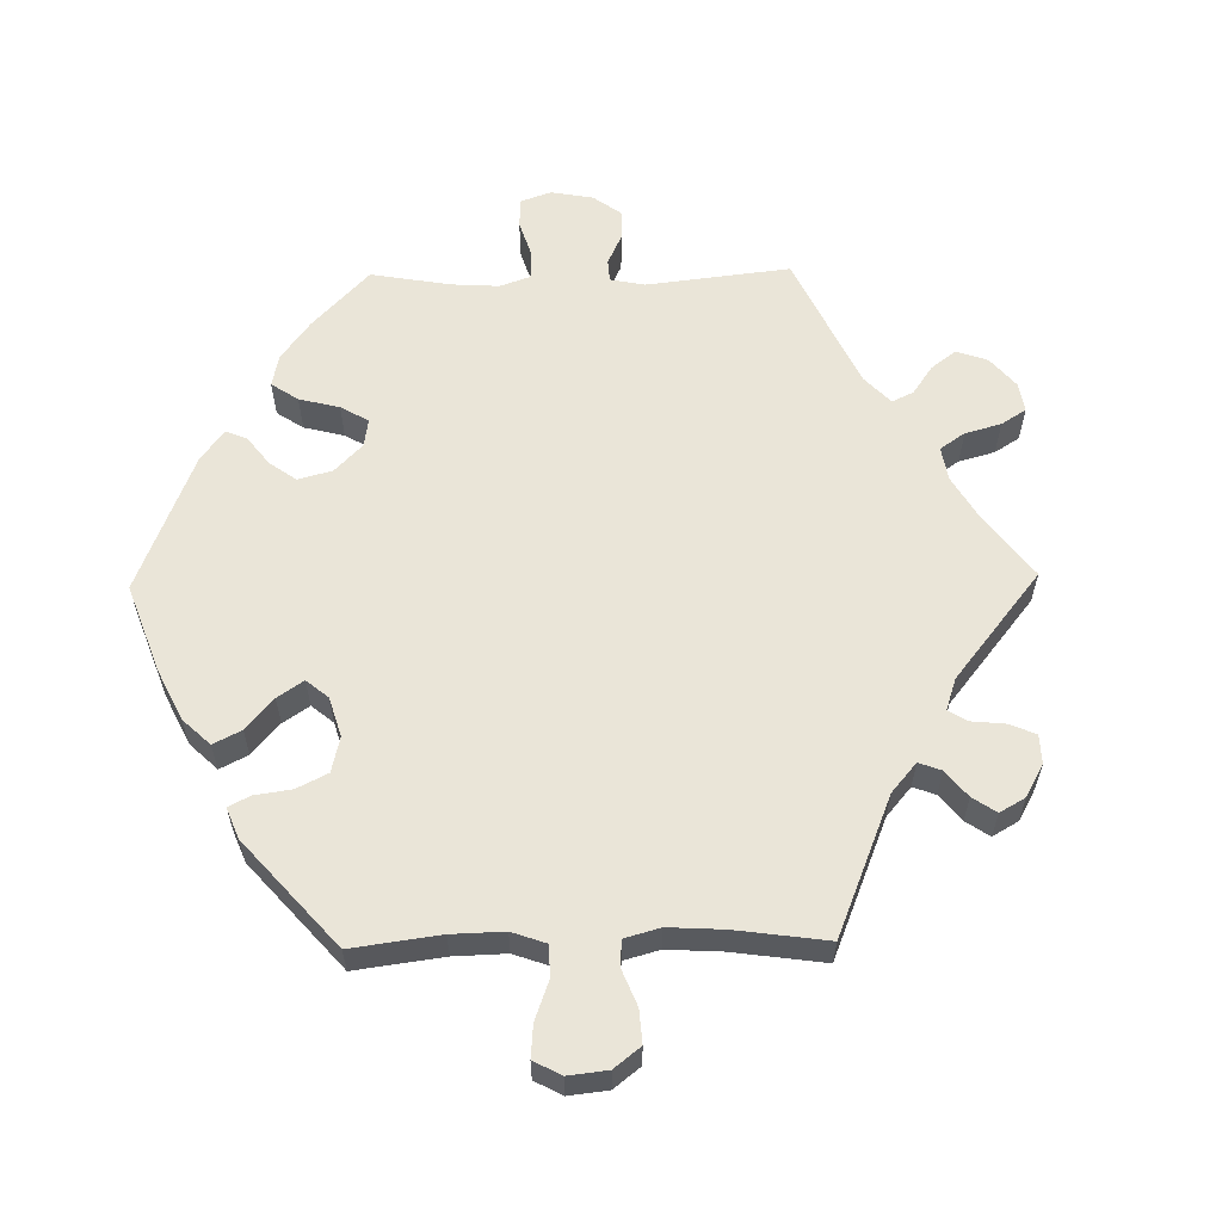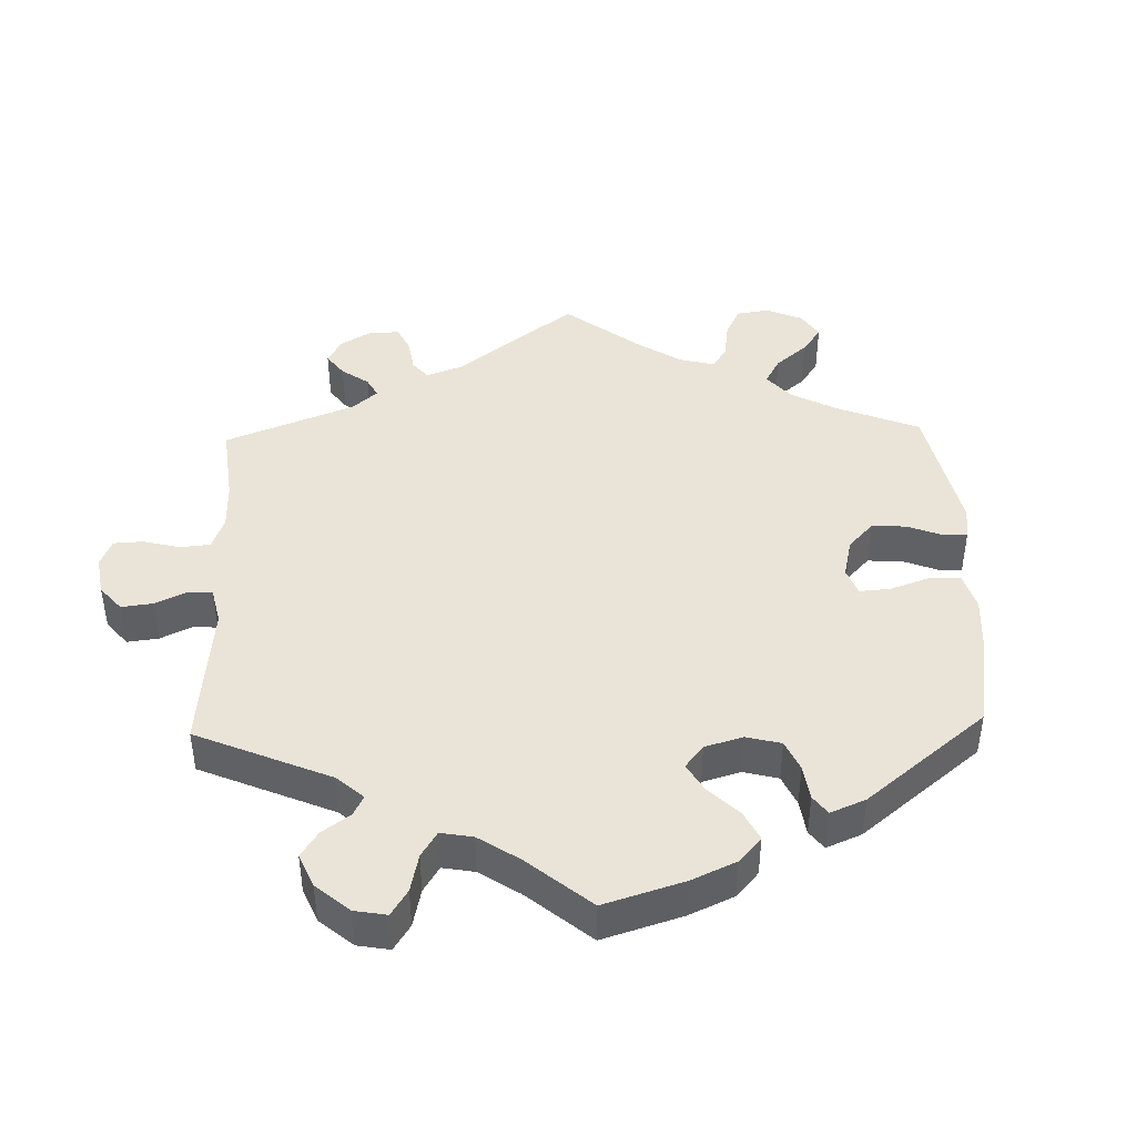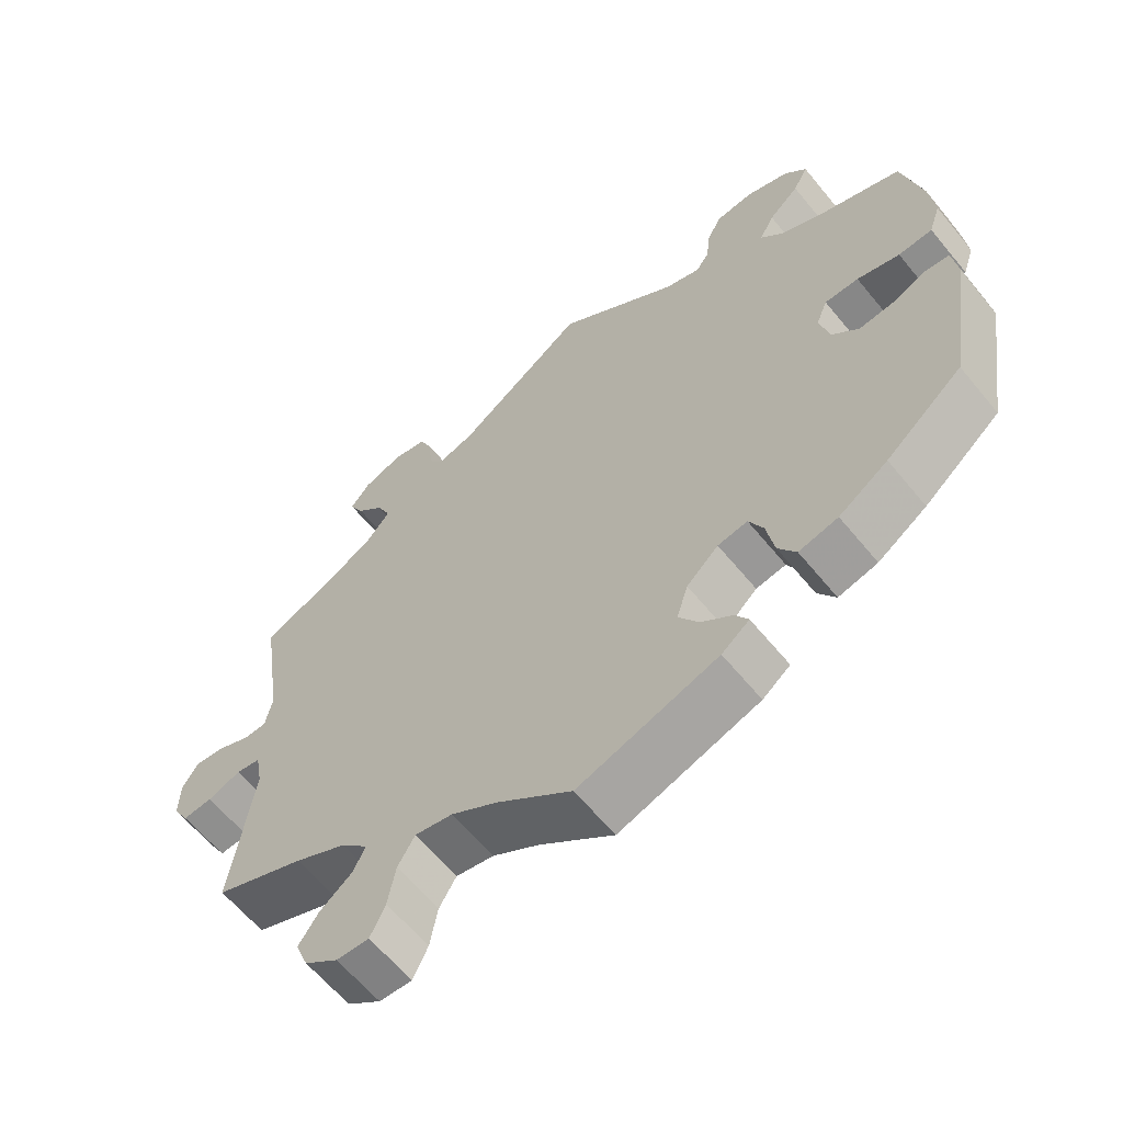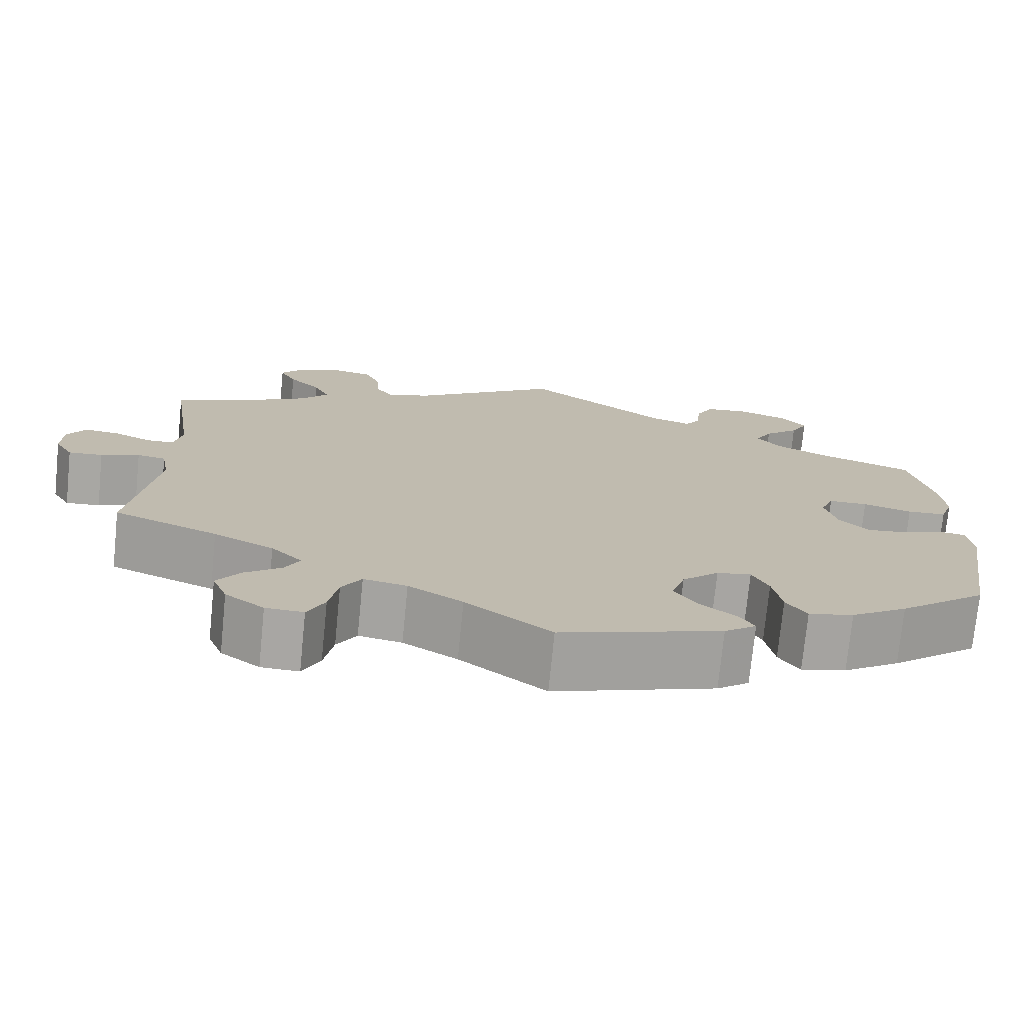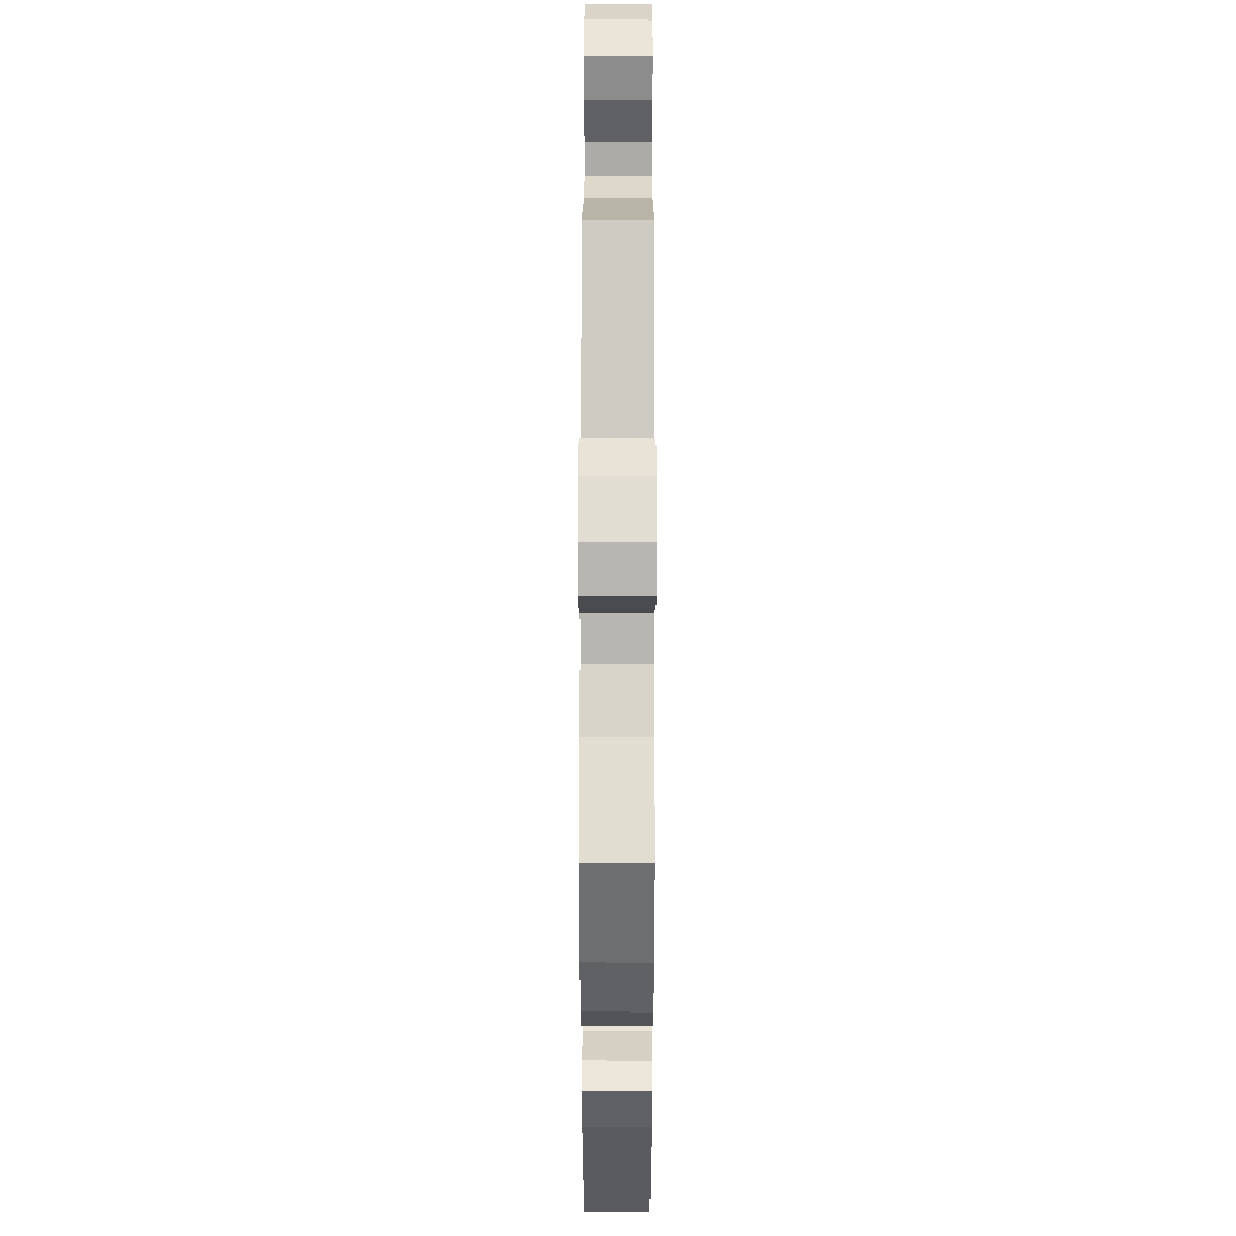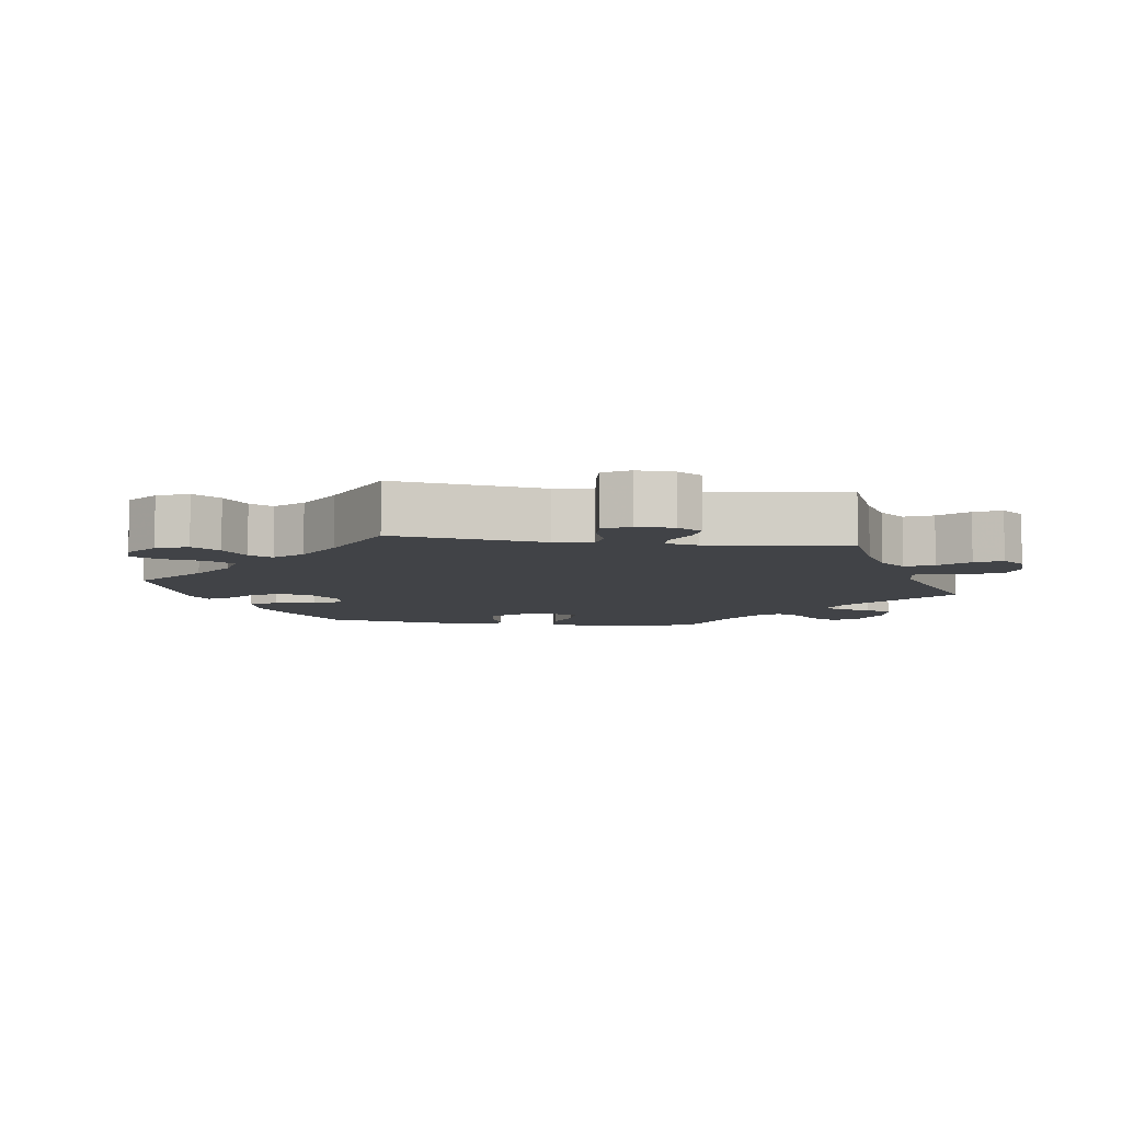
<metadata>
{"format":"obj","ext":"obj","renderer":"f3d","projection":"perspective","resolution":1024,"background":"white","views":[{"elev":58.9,"azim":-151.0,"up":"+Y"},{"elev":42.8,"azim":58.3,"up":"+Y"},{"elev":-62.3,"azim":39.3,"up":"+Z"},{"elev":-74.5,"azim":-5.7,"up":"+Z"},{"elev":48.4,"azim":90.1,"up":"+Z"},{"elev":-7.2,"azim":-98.6,"up":"+Y"}]}
</metadata>
<code>
v -0.258 0.07 -0.588
v -0.662 0.07 -0.01
v -0.331 0.07 0.434
v 0.573 0.07 -0.085
v -0.506 0.07 -0.089
v -0.409 0.07 0.554
v -0.26 0.07 0.557
v -0.516 0.07 -0.033
v 0.242 0.07 0.501
v -0.256 0.07 0.504
v -0.278 0.07 0.6
v -0.104 0.07 -0.539
v 0.173 0.07 0.49
v 0 0.07 -0.62
v -0.64 0.07 -0.048
v -0.364 0.07 0.394
v -0.337 0.07 -0.399
v 0 0.07 0.62
v -0.381 0.07 0.589
v -0.223 0.07 -0.488
v 0.269 0.07 -0.358
v 0.249 0.07 -0.316
v 0.555 0.07 0.071
v 0.423 0.07 0.352
v -0.517 0.07 0.057
v 0.36 0.07 -0.445
v 0.305 0.07 -0.458
v 0.566 0.07 -0.029
v 0.28 0.07 -0.419
v 0.359 0.07 0.384
v 0.571 0.07 0.118
v -0.17 0.07 -0.498
v 0.174 0.07 -0.46
v 0.268 0.07 0.592
v -0.279 0.07 -0.632
v 0.382 0.07 0.576
v -0.325 0.07 -0.63
v -0.537 0.07 -0.31
v -0.39 0.07 -0.549
v -0.537 0.07 0.31
v 0.507 0.07 0.068
v 0.399 0.07 0.085
v 0.223 0.07 0.473
v -0.183 0.07 0.491
v 0.537 0.07 -0.31
v 0.383 0.07 0.045
v 0.197 0.07 -0.555
v 0.537 0.07 0.31
v 0.447 0.07 0.085
v 0.434 0.07 -0.05
v 0.532 0.07 -0.025
v -0.236 0.07 0.475
v 0.247 0.07 0.551
v 0.483 0.07 -0.045
v 0.349 0.07 0.46
v -0.326 0.07 0.609
v -0.389 0.07 0.515
v -0.372 0.07 -0.595
v 0.564 0.07 0.19
v 0.162 0.07 -0.365
v -0.35 0.07 0.475
v -0.638 0.07 0.082
v -0.362 0.07 -0.508
v -0.661 0.07 0.045
v -0.299 0.07 -0.438
v 0.146 0.07 -0.417
v -0.317 0.07 -0.473
v 0.328 0.07 0.421
v -0.507 0.07 0.106
v -0.55 0.07 0.056
v -0.598 0.07 -0.045
v 0.236 0.07 -0.525
v -0.596 0.07 0.077
v -0.41 0.07 -0.362
v 0.218 0.07 -0.495
v -0.551 0.07 -0.027
v 0.413 0.07 0.539
v -0.247 0.07 -0.528
v 0.429 0.07 -0.399
v 0.392 0.07 0.499
v -0.426 0.07 0.358
v 0.321 0.07 0.598
v 0.397 0.07 -0.012
v 0.207 0.07 -0.323
v -0.258 -0 -0.588
v -0.662 -0 -0.01
v -0.331 -0 0.434
v 0.573 -0 -0.085
v -0.506 -0 -0.089
v -0.409 -0 0.554
v -0.26 -0 0.557
v -0.516 -0 -0.033
v 0.242 -0 0.501
v -0.256 -0 0.504
v -0.278 -0 0.6
v -0.104 -0 -0.539
v 0.173 -0 0.49
v 0 -0 -0.62
v -0.64 -0 -0.048
v -0.364 -0 0.394
v -0.337 -0 -0.399
v 0 -0 0.62
v -0.381 -0 0.589
v -0.223 -0 -0.488
v 0.269 -0 -0.358
v 0.249 -0 -0.316
v 0.555 -0 0.071
v 0.423 -0 0.352
v -0.517 -0 0.057
v 0.36 -0 -0.445
v 0.305 -0 -0.458
v 0.566 -0 -0.029
v 0.28 -0 -0.419
v 0.359 -0 0.384
v 0.571 -0 0.118
v -0.17 -0 -0.498
v 0.174 -0 -0.46
v 0.268 -0 0.592
v -0.279 -0 -0.632
v 0.382 -0 0.576
v -0.325 -0 -0.63
v -0.537 -0 -0.31
v -0.39 -0 -0.549
v -0.537 -0 0.31
v 0.507 -0 0.068
v 0.399 -0 0.085
v 0.223 -0 0.473
v -0.183 -0 0.491
v 0.537 -0 -0.31
v 0.383 -0 0.045
v 0.197 -0 -0.555
v 0.537 -0 0.31
v 0.447 -0 0.085
v 0.434 -0 -0.05
v 0.532 -0 -0.025
v -0.236 -0 0.475
v 0.247 -0 0.551
v 0.483 -0 -0.045
v 0.349 -0 0.46
v -0.326 -0 0.609
v -0.389 -0 0.515
v -0.372 -0 -0.595
v 0.564 -0 0.19
v 0.162 -0 -0.365
v -0.35 -0 0.475
v -0.638 -0 0.082
v -0.362 -0 -0.508
v -0.661 -0 0.045
v -0.299 -0 -0.438
v 0.146 -0 -0.417
v -0.317 -0 -0.473
v 0.328 -0 0.421
v -0.507 -0 0.106
v -0.55 -0 0.056
v -0.598 -0 -0.045
v 0.236 -0 -0.525
v -0.596 -0 0.077
v -0.41 -0 -0.362
v 0.218 -0 -0.495
v -0.551 -0 -0.027
v 0.413 -0 0.539
v -0.247 -0 -0.528
v 0.429 -0 -0.399
v 0.392 -0 0.499
v -0.426 -0 0.358
v 0.321 -0 0.598
v 0.397 -0 -0.012
v 0.207 -0 -0.323
f 74 38 5
f 17 74 5 8
f 65 17 8
f 58 39 63 67
f 58 67 65
f 37 58 65
f 78 1 35 37
f 20 78 37 65
f 32 20 65 8
f 72 47 14 12
f 33 75 72 12
f 66 33 12 32
f 60 66 32 8
f 26 27 29 21
f 26 21 22
f 79 26 22
f 45 79 22
f 4 45 22
f 54 51 28 4
f 50 54 4 22
f 83 50 22 84
f 31 23 41 49
f 31 49 42
f 24 48 59 31
f 30 24 31 42
f 68 30 42 46
f 36 77 80 55
f 36 55 68
f 82 36 68
f 9 53 34 82
f 43 9 82 68
f 13 43 68 46
f 44 18 13 46
f 56 11 7 10
f 56 10 52
f 19 56 52
f 61 57 6 19
f 3 61 19 52
f 16 3 52 44
f 69 40 81
f 25 69 81 16
f 64 62 73 70
f 64 70 25
f 2 64 25
f 76 71 15 2
f 76 2 25
f 8 76 25 16
f 46 83 84 60
f 44 46 60
f 8 16 44 60
f 89 122 158
f 92 89 158 101
f 92 101 149
f 151 147 123 142
f 149 151 142
f 149 142 121
f 121 119 85 162
f 149 121 162 104
f 92 149 104 116
f 96 98 131 156
f 96 156 159 117
f 116 96 117 150
f 92 116 150 144
f 105 113 111 110
f 106 105 110
f 106 110 163
f 106 163 129
f 106 129 88
f 88 112 135 138
f 106 88 138 134
f 168 106 134 167
f 133 125 107 115
f 126 133 115
f 115 143 132 108
f 126 115 108 114
f 130 126 114 152
f 139 164 161 120
f 152 139 120
f 152 120 166
f 166 118 137 93
f 152 166 93 127
f 130 152 127 97
f 130 97 102 128
f 94 91 95 140
f 136 94 140
f 136 140 103
f 103 90 141 145
f 136 103 145 87
f 128 136 87 100
f 165 124 153
f 100 165 153 109
f 154 157 146 148
f 109 154 148
f 109 148 86
f 86 99 155 160
f 109 86 160
f 100 109 160 92
f 144 168 167 130
f 144 130 128
f 144 128 100 92
f 5 89 92 8
f 8 92 160 76
f 76 160 155 71
f 71 155 99 15
f 15 99 86 2
f 2 86 148 64
f 64 148 146 62
f 62 146 157 73
f 73 157 154 70
f 70 154 109 25
f 25 109 153 69
f 69 153 124 40
f 40 124 165 81
f 81 165 100 16
f 16 100 87 3
f 3 87 145 61
f 61 145 141 57
f 57 141 90 6
f 6 90 103 19
f 19 103 140 56
f 56 140 95 11
f 11 95 91 7
f 7 91 94 10
f 10 94 136 52
f 52 136 128 44
f 44 128 102 18
f 18 102 97 13
f 13 97 127 43
f 43 127 93 9
f 9 93 137 53
f 53 137 118 34
f 34 118 166 82
f 82 166 120 36
f 36 120 161 77
f 77 161 164 80
f 80 164 139 55
f 55 139 152 68
f 68 152 114 30
f 30 114 108 24
f 24 108 132 48
f 48 132 143 59
f 59 143 115 31
f 31 115 107 23
f 23 107 125 41
f 41 125 133 49
f 49 133 126 42
f 42 126 130 46
f 46 130 167 83
f 83 167 134 50
f 50 134 138 54
f 54 138 135 51
f 51 135 112 28
f 28 112 88 4
f 4 88 129 45
f 45 129 163 79
f 79 163 110 26
f 26 110 111 27
f 27 111 113 29
f 29 113 105 21
f 21 105 106 22
f 22 106 168 84
f 84 168 144 60
f 60 144 150 66
f 66 150 117 33
f 33 117 159 75
f 75 159 156 72
f 72 156 131 47
f 47 131 98 14
f 14 98 96 12
f 12 96 116 32
f 32 116 104 20
f 20 104 162 78
f 78 162 85 1
f 1 85 119 35
f 35 119 121 37
f 37 121 142 58
f 58 142 123 39
f 39 123 147 63
f 63 147 151 67
f 67 151 149 65
f 65 149 101 17
f 17 101 158 74
f 74 158 122 38
f 38 122 89 5

</code>
